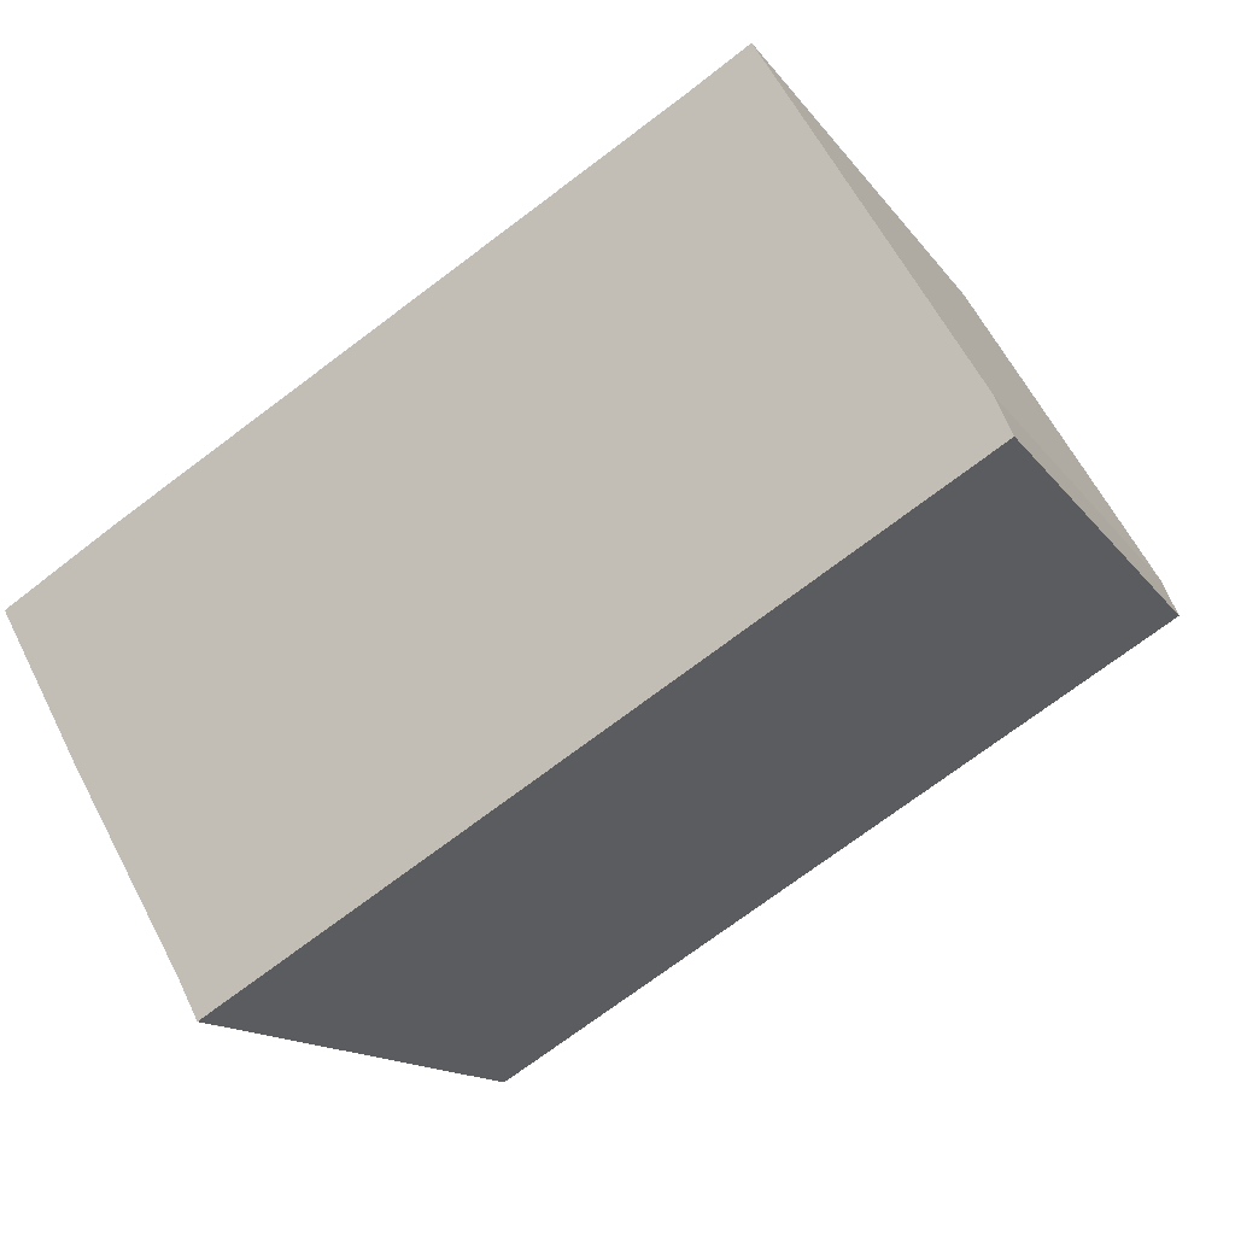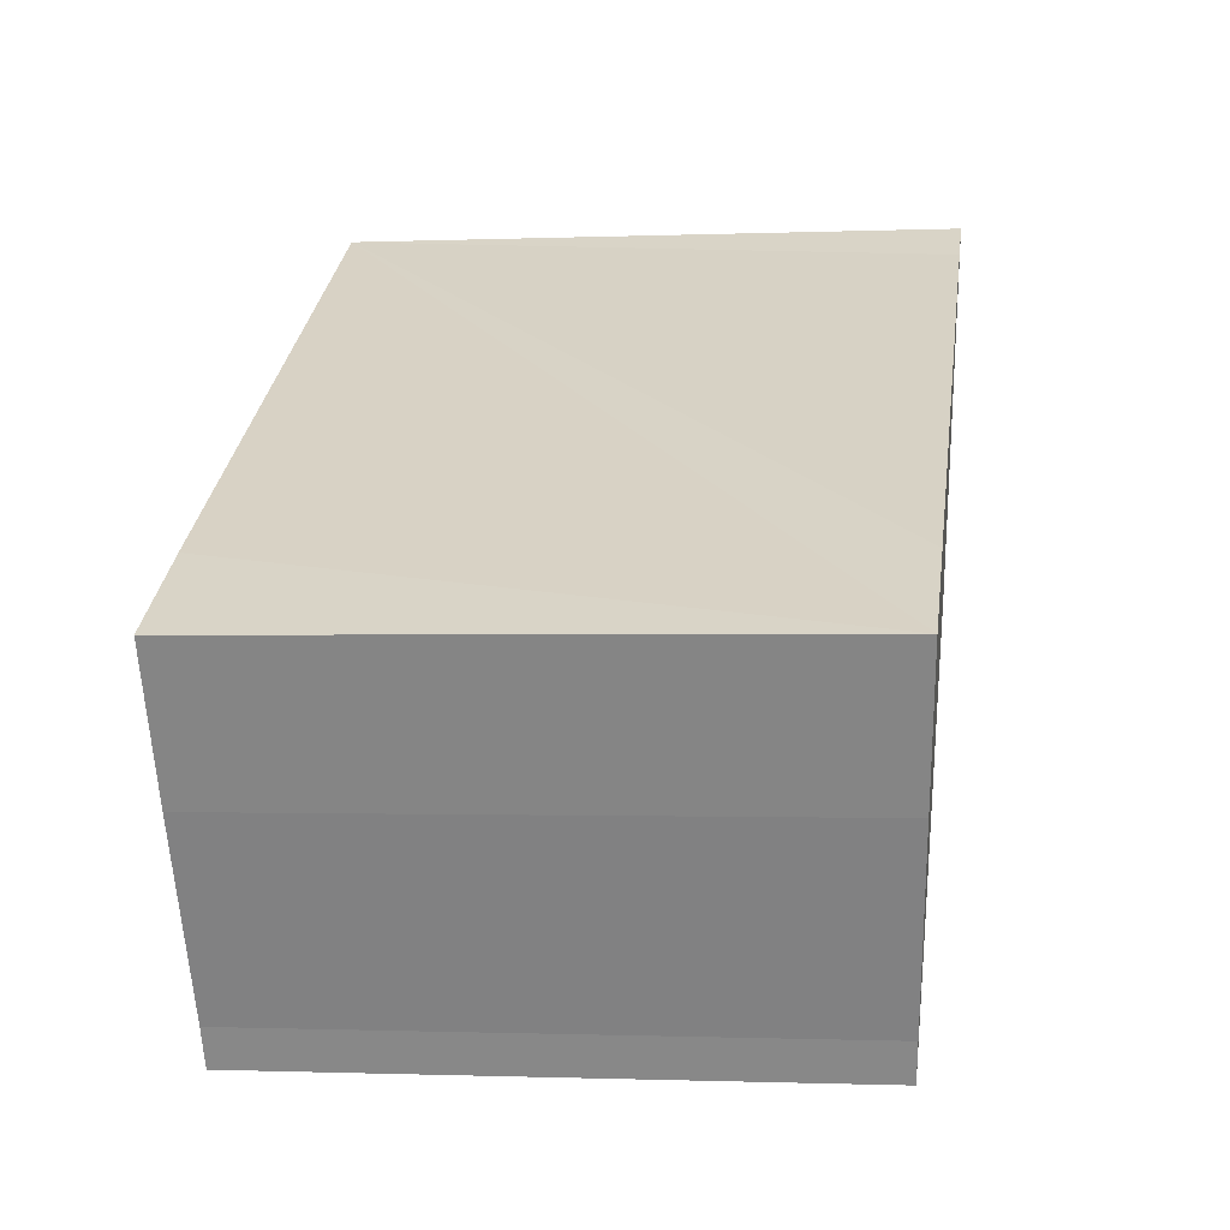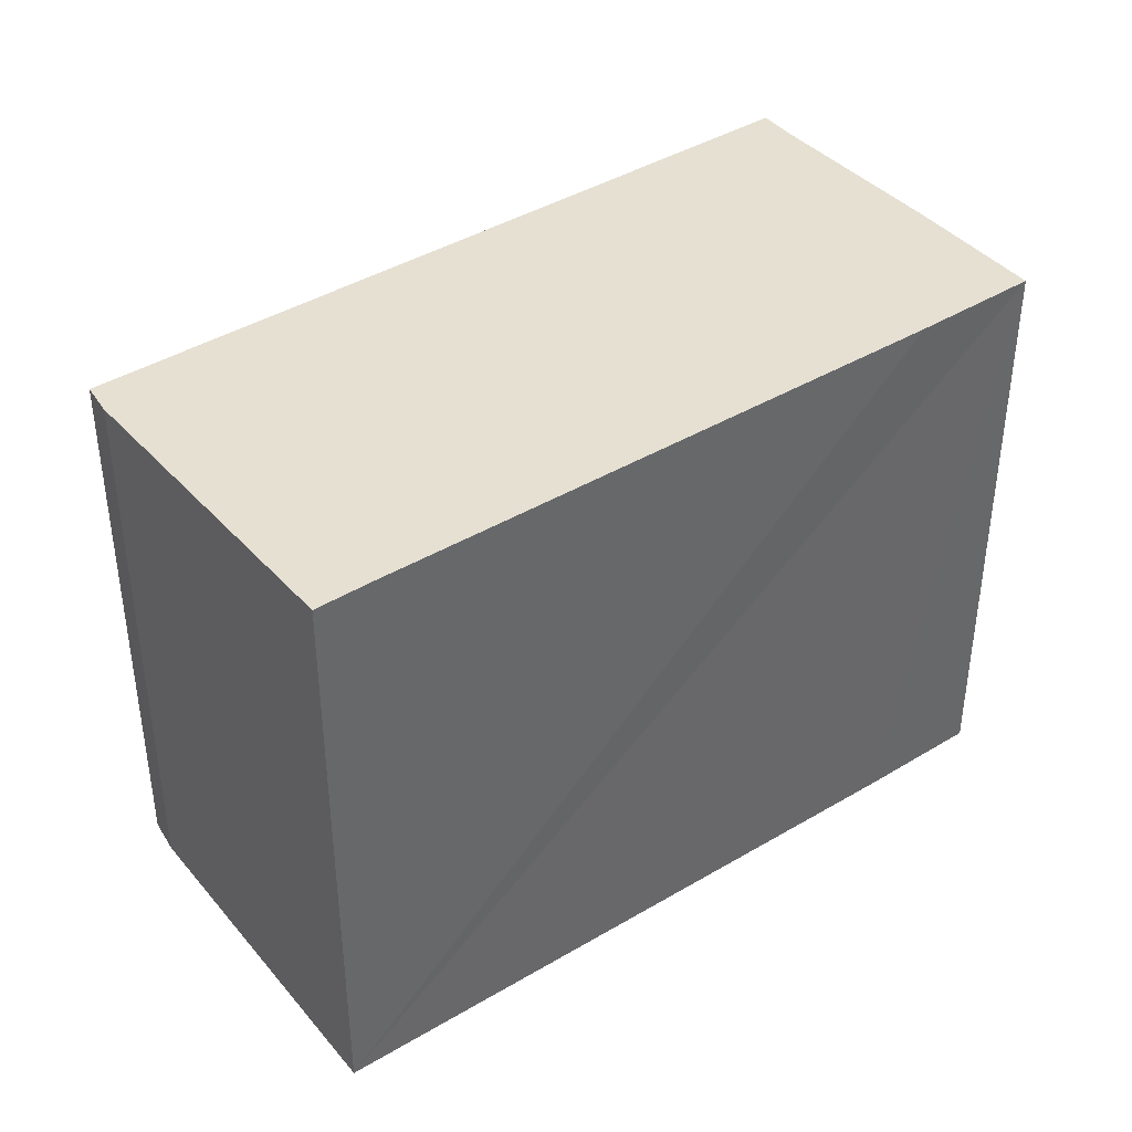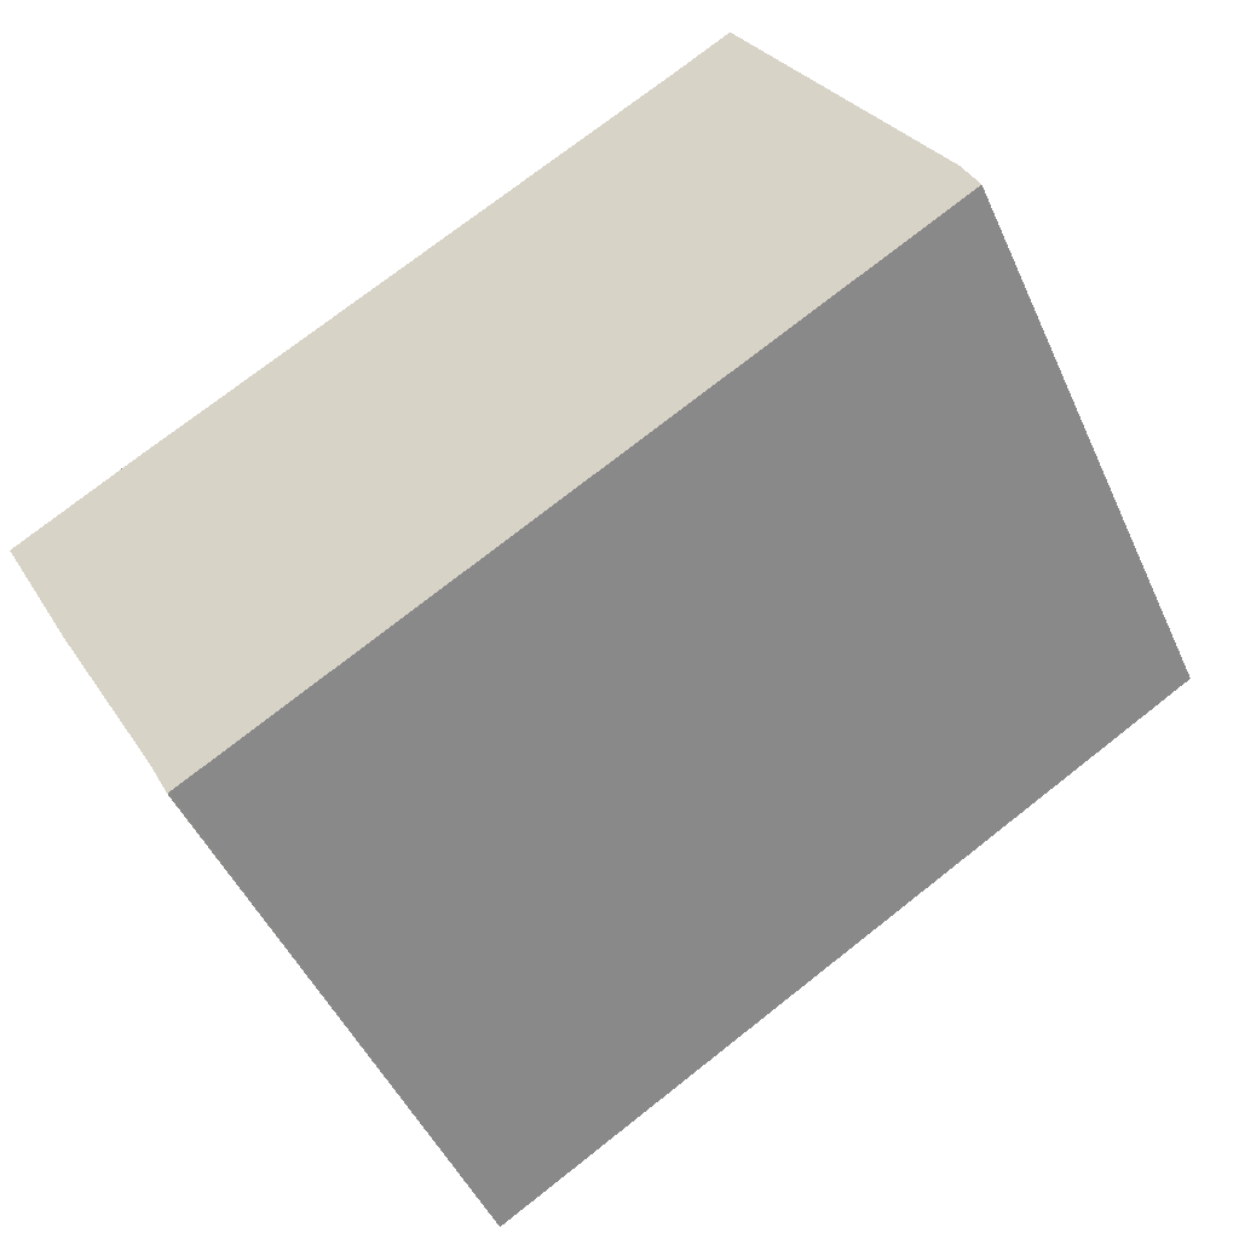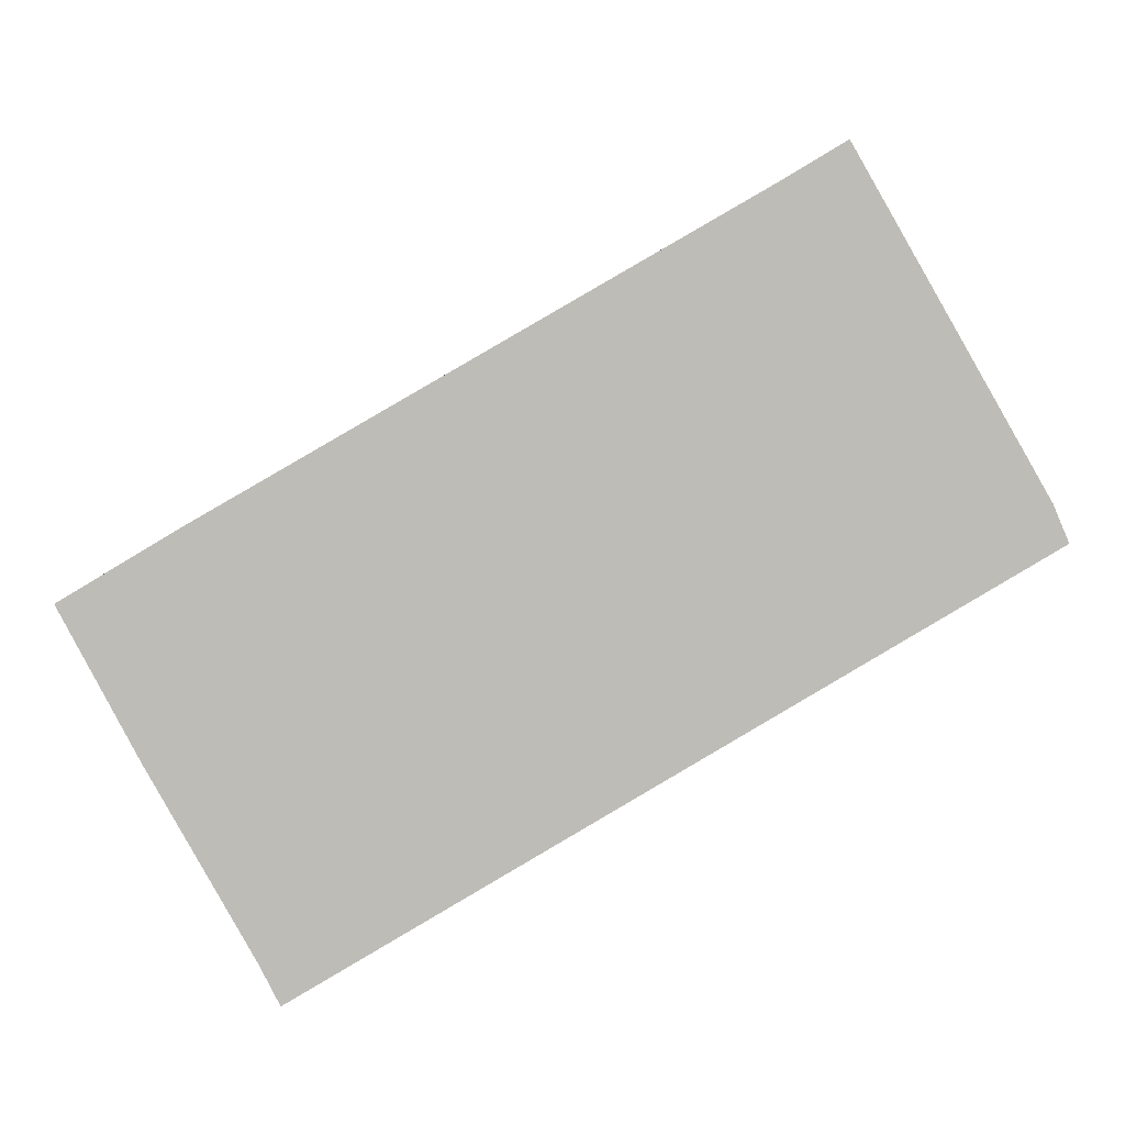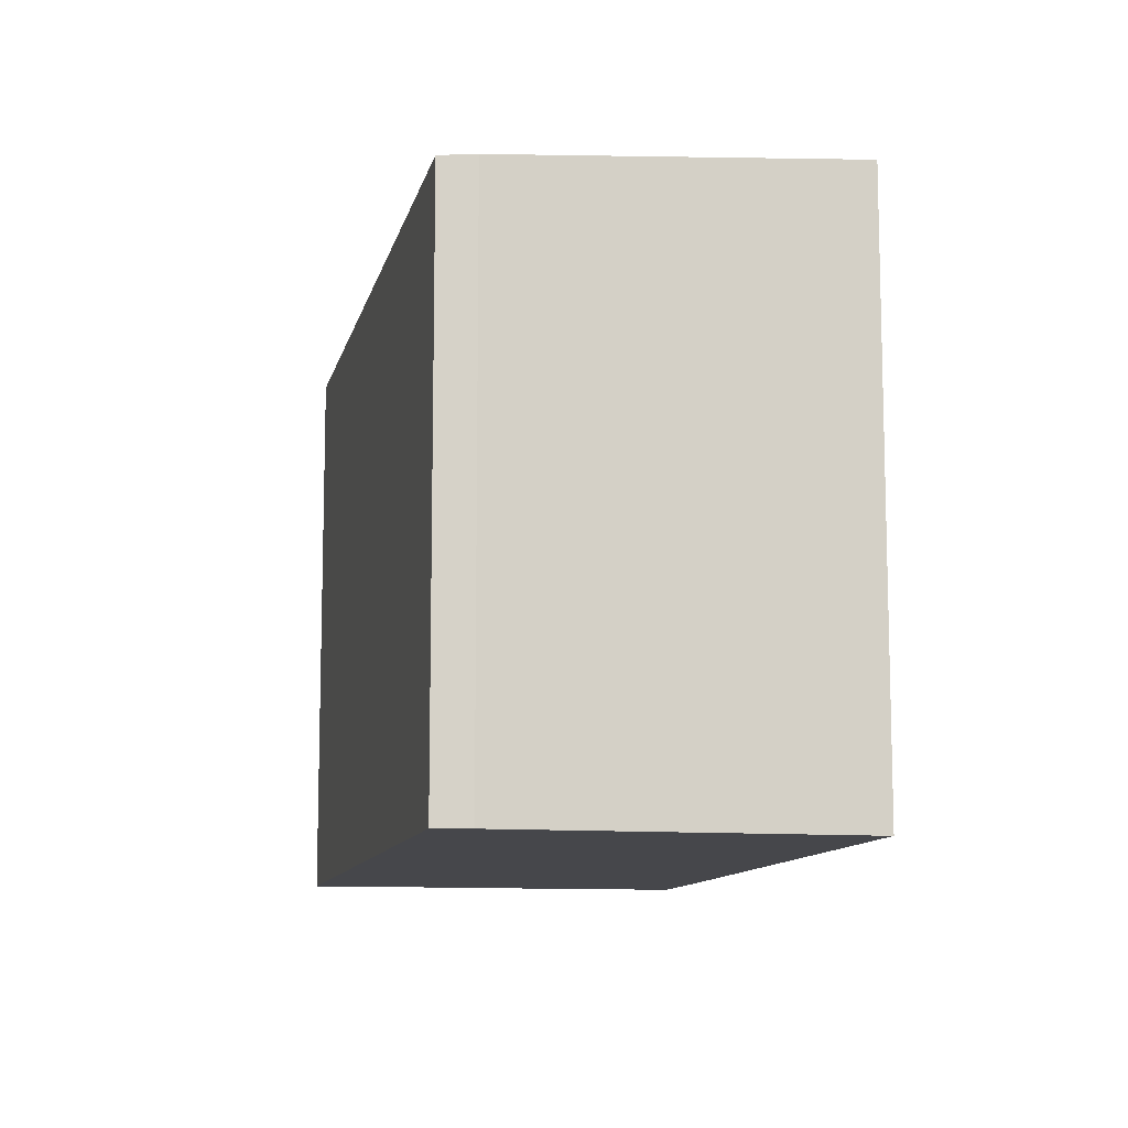
<metadata>
{"format":"obj","ext":"obj","renderer":"f3d","projection":"perspective","resolution":1024,"background":"white","views":[{"elev":-14.5,"azim":-157.1,"up":"+Z"},{"elev":-0.9,"azim":98.5,"up":"+Z"},{"elev":41.2,"azim":-5.7,"up":"+Y"},{"elev":-49.1,"azim":-156.0,"up":"+Z"},{"elev":2.7,"azim":179.6,"up":"+Z"},{"elev":-10.8,"azim":-71.6,"up":"+Y"}]}
</metadata>
<code>
v  5.13 12.32 6.408
v  0.301 11.88 0.705
v  4.001 12.32 7.085
v  6.341 12.32 5.709
v  15.67 12.33 0.325
v  17.94 12.32 -1.034
v  16.47 12.14 -3.839
v  14.98 11.96 -6.523
v  14.43 11.89 -7.517
v  0 11.84 7.247e-16
v  6.619 11.84 -3.902
v  13.99 11.84 -8.245
v  14.05 11.84 -8.283
v  14.05 5.072e-16 -8.283
v  13.99 5.049e-16 -8.245
v  6.619 2.389e-16 -3.902
v  0 0 0
v  0.301 -4.317e-17 0.705
v  4.001 -4.338e-16 7.085
v  15.67 -1.99e-17 0.325
v  17.94 6.331e-17 -1.034
v  5.13 -3.924e-16 6.408
v  6.341 -3.496e-16 5.709
v  14.43 4.603e-16 -7.517
v  16.47 2.351e-16 -3.839
v  14.98 3.994e-16 -6.523
g defaultobject
f 1 2 3
f 2 1 4
f 2 4 5
f 2 5 6
f 2 6 7
f 2 7 8
f 2 8 9
f 2 9 10
f 10 9 11
f 11 9 12
f 12 9 13
f 14 12 13
f 12 14 11
f 11 14 10
f 10 14 15
f 10 15 16
f 10 16 17
f 10 18 2
f 18 10 17
f 2 19 3
f 19 2 18
f 19 1 3
f 1 19 4
f 4 19 5
f 5 19 6
f 6 19 20
f 6 20 21
f 20 19 22
f 20 22 23
f 24 13 9
f 13 24 14
f 21 7 6
f 7 21 25
f 25 8 7
f 8 25 9
f 9 25 24
f 24 25 26
f 20 25 21
f 25 20 26
f 26 20 23
f 26 23 24
f 24 23 14
f 14 23 15
f 15 23 16
f 16 23 17
f 17 23 22
f 17 22 19
f 17 19 18

</code>
